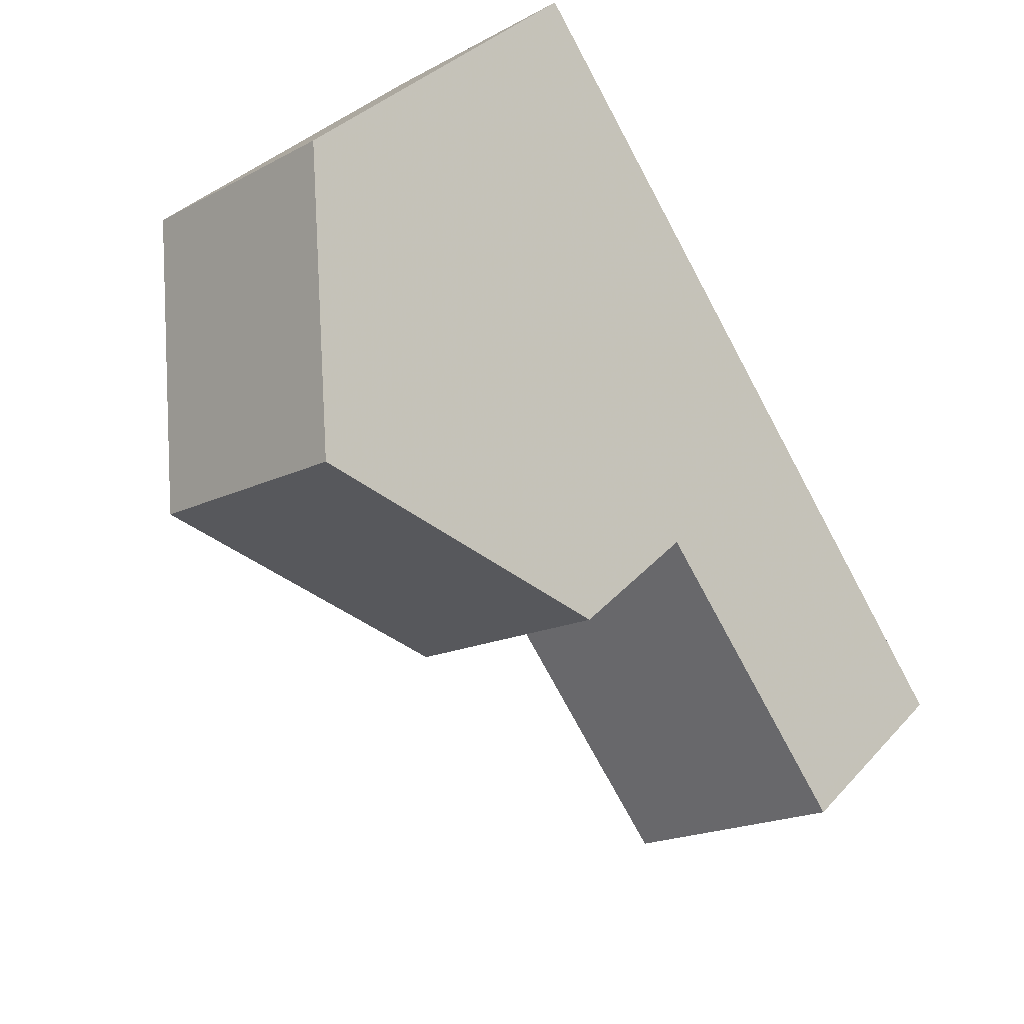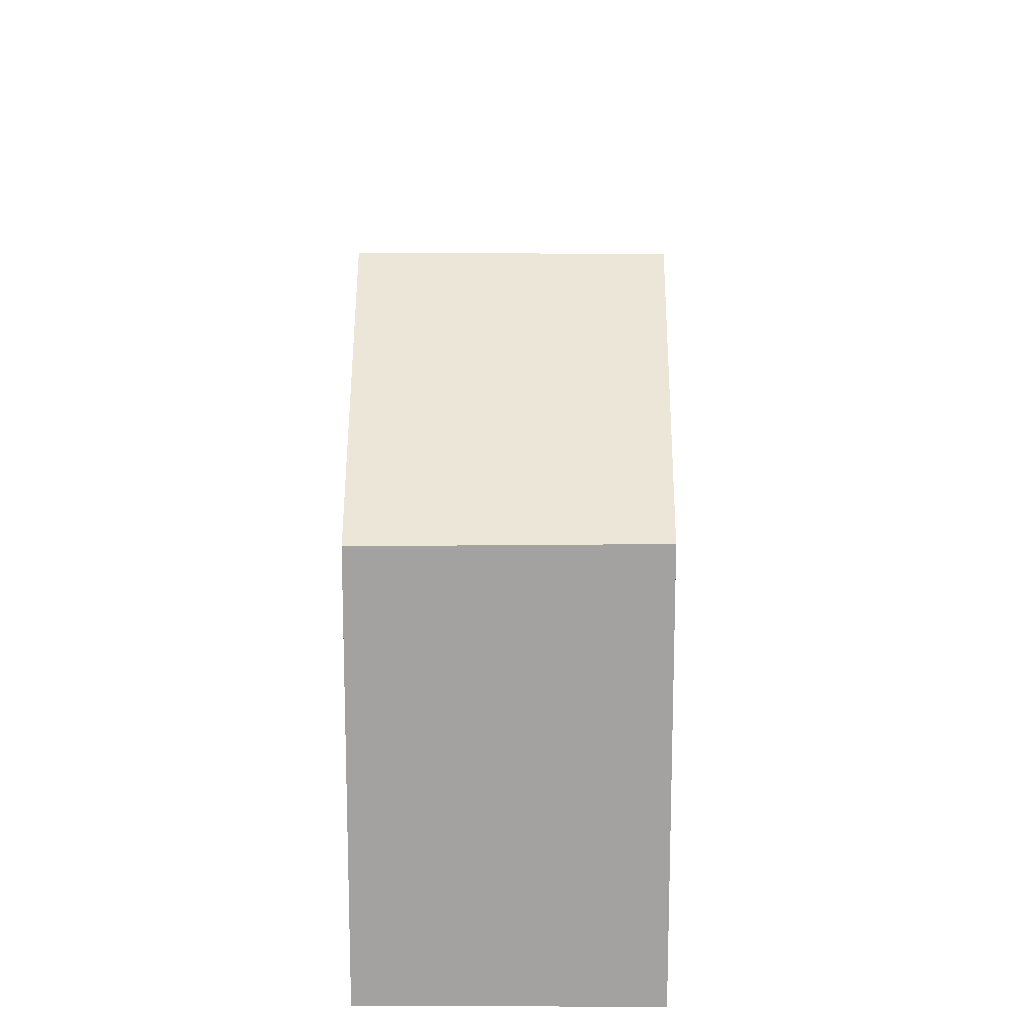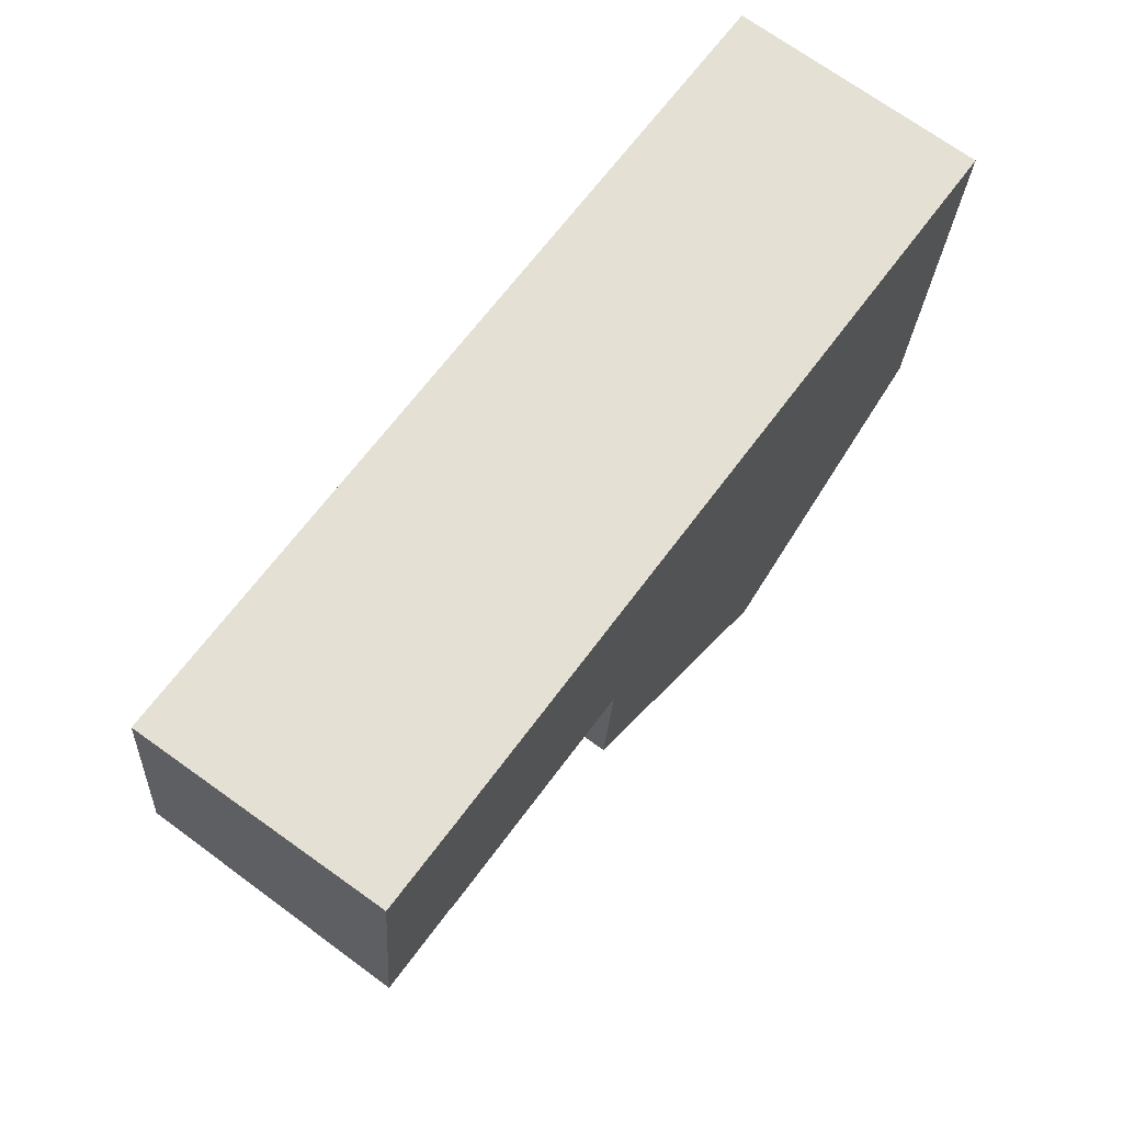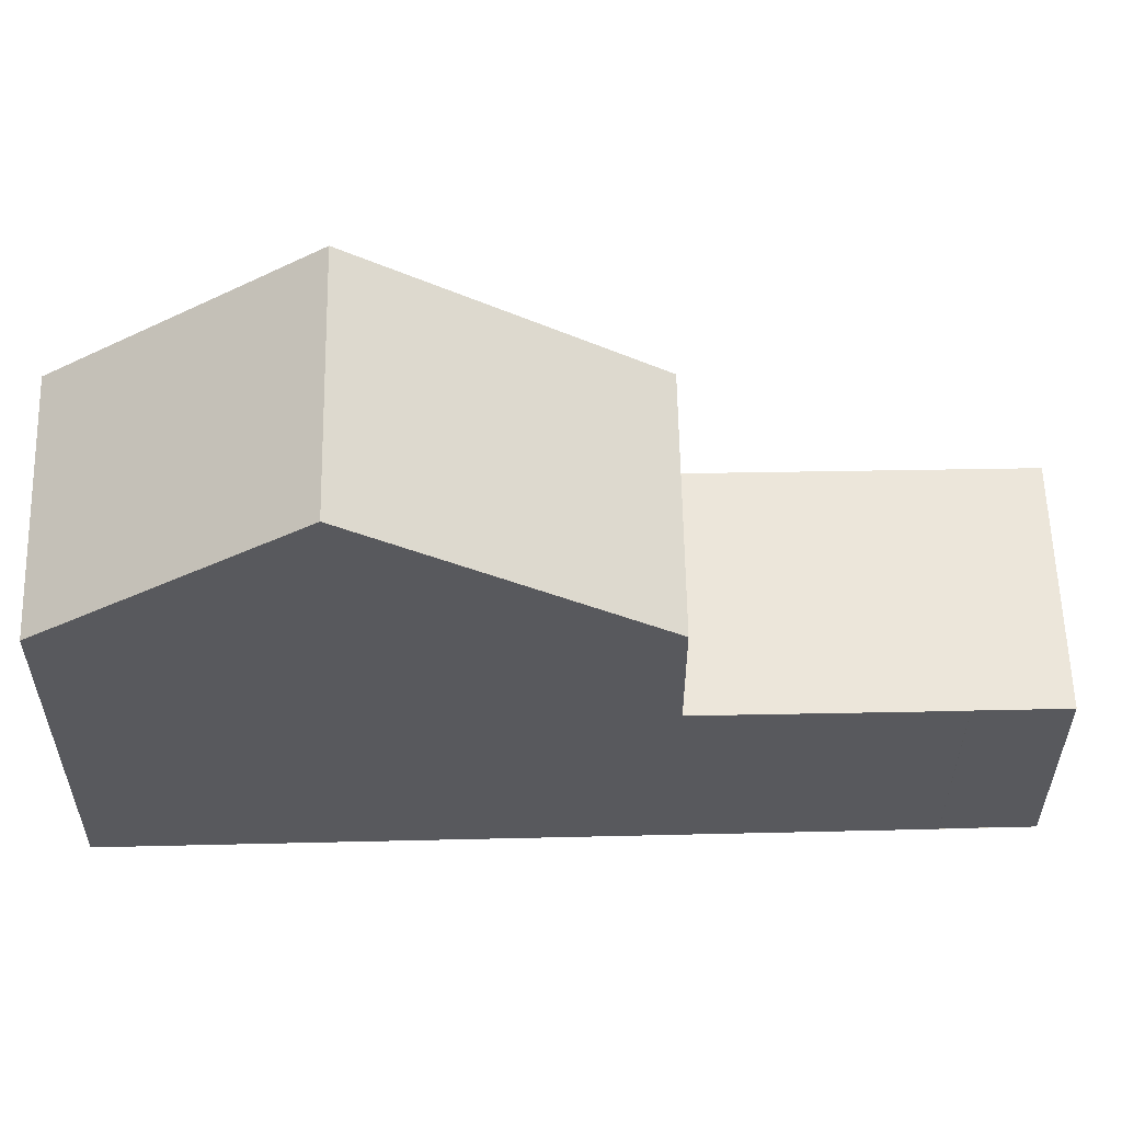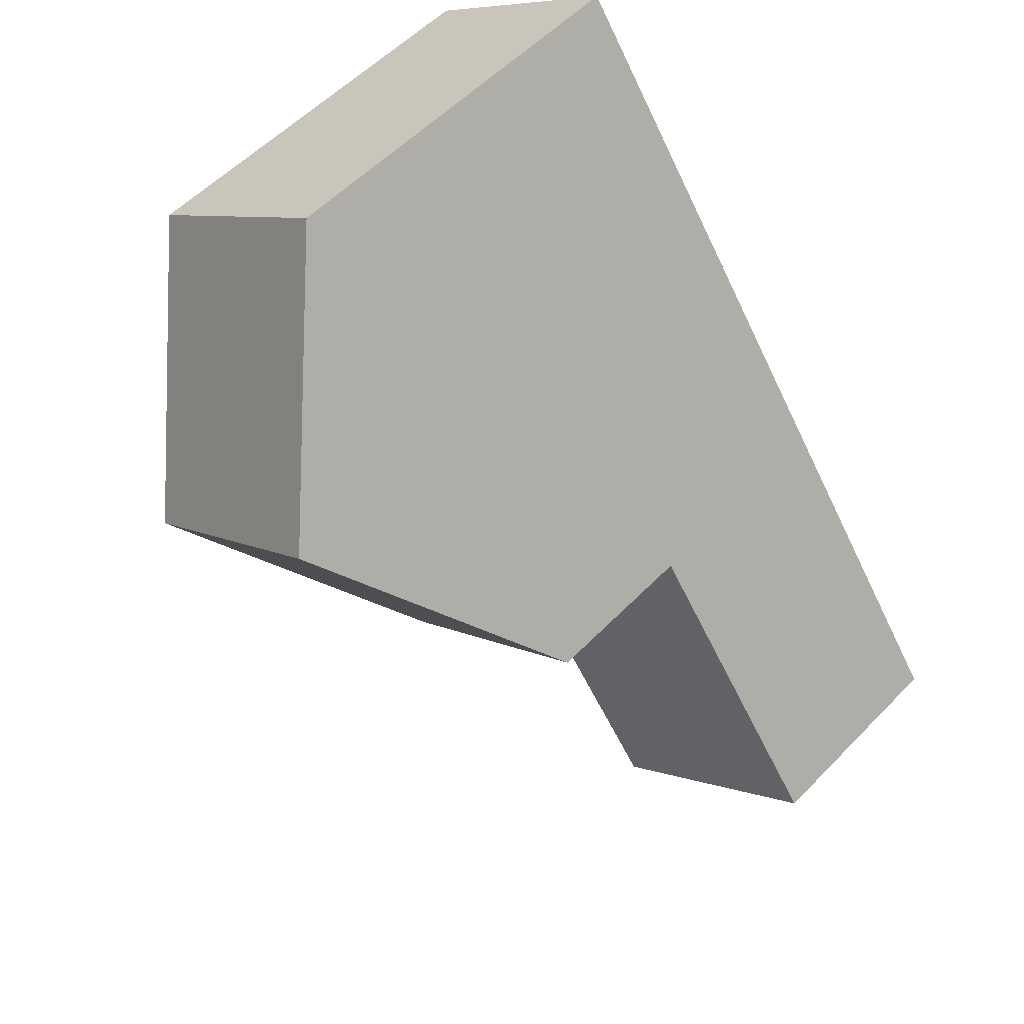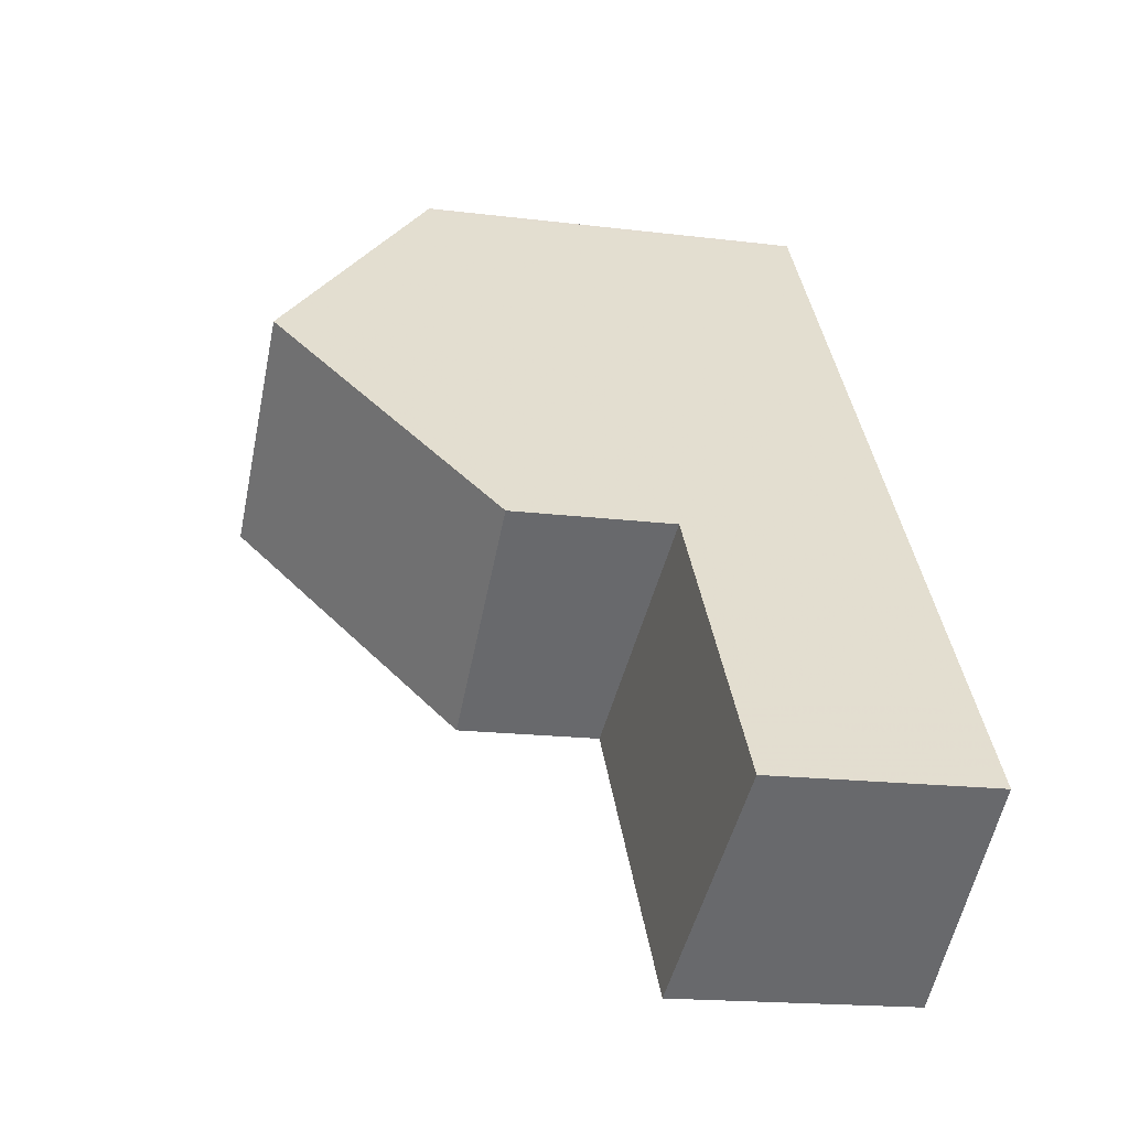
<metadata>
{"format":"obj","ext":"obj","renderer":"f3d","projection":"perspective","resolution":1024,"background":"white","views":[{"elev":35.9,"azim":36.1,"up":"+Y"},{"elev":17.3,"azim":-143.8,"up":"+Z"},{"elev":-24.0,"azim":177.0,"up":"+Y"},{"elev":59.6,"azim":-55.5,"up":"+Z"},{"elev":55.2,"azim":42.9,"up":"+Y"},{"elev":-17.6,"azim":76.2,"up":"+Y"}]}
</metadata>
<code>
v -630.8 -870.8 3.229
v -633.9 -873 3.533
v -634.7 -871.9 3.544
v -634.7 -871.9 3.544
v -641.5 -862.4 5.9
v -638.4 -860.2 5.867
v -635 -871.4 3.549
v -631.7 -869.6 3.241
v -631.7 -869.6 3.242
v -630.8 -870.8 3.23
v -635 -871.4 3.548
v -634.7 -871.9 3.544
v -633.8 -866.7 3.27
v -636.8 -868.9 3.573
v -636.9 -868.9 3.573
v -636.9 -868.9 3.573
v -633.7 -866.7 3.269
v -639.3 -865.5 8.502
v -636.2 -863.3 8.495
v -636.2 -863.3 8.495
v -638.5 -860.2 5.867
v -639.3 -865.5 8.502
v -636.2 -863.3 8.495
v -639.3 -865.5 8.502
v -636.9 -868.9 5.644
v -633.7 -866.7 5.646
v -636.2 -863.3 8.495
v -633.8 -866.7 3.27
v -633.8 -866.7 5.646
v -641.5 -862.4 5.9
v -639.3 -865.5 8.502
v -636.8 -868.9 3.573
v -636.8 -868.9 5.644
v -633.7 -866.7 3.269
v -633.7 -866.7 5.646
v -633.8 -866.7 5.646
v -636.8 -868.9 5.644
v -636.9 -868.9 5.644
v -638.4 -860.3 5.921
v -638.4 -860.3 5.921
v -641.5 -862.5 5.954
v -641.5 -862.5 5.953
v -630.9 -870.6 3.232
v -630.9 -870.6 3.231
v -634 -872.8 3.535
v -630.8 -870.8 3.23
v -630.8 -870.8 3.229
v -630.8 -870.8 0
v -630.8 -870.8 0
v -634 -872.8 3.535
v -633.9 -873 3.533
v -633.9 -873 -4.441e-16
v -634 -872.8 0
v -634.7 -871.9 3.544
v -634.7 -871.9 3.544
v -634.7 -871.9 0
v -634.7 -871.9 -4.441e-16
v -635 -871.4 3.549
v -634.7 -871.9 3.544
v -634.7 -871.9 0
v -635 -871.4 4.441e-16
v -641.5 -862.4 5.9
v -641.5 -862.4 5.9
v -641.5 -862.4 0
v -641.5 -862.4 0
v -638.4 -860.3 5.921
v -638.4 -860.2 5.867
v -638.4 -860.2 0
v -638.4 -860.3 0
v -636.9 -868.9 3.573
v -635 -871.4 3.549
v -635 -871.4 4.441e-16
v -636.9 -868.9 -4.441e-16
v -630.9 -870.6 3.231
v -631.7 -869.6 3.241
v -631.7 -869.6 -4.441e-16
v -630.9 -870.6 4.441e-16
v -633.9 -873 3.533
v -630.8 -870.8 3.23
v -630.8 -870.8 0
v -633.9 -873 -4.441e-16
v -634.7 -871.9 3.544
v -634.7 -871.9 3.544
v -634.7 -871.9 -4.441e-16
v -634.7 -871.9 0
v -641.5 -862.5 5.954
v -639.3 -865.5 8.502
v -639.3 -865.5 0
v -641.5 -862.5 0
v -638.4 -860.2 5.867
v -638.5 -860.2 5.867
v -638.5 -860.2 0
v -638.4 -860.2 0
v -633.7 -866.7 5.646
v -636.2 -863.3 8.495
v -636.2 -863.3 0
v -633.7 -866.7 0
v -638.5 -860.2 5.867
v -641.5 -862.4 5.9
v -641.5 -862.4 0
v -638.5 -860.2 0
v -631.7 -869.6 3.241
v -633.7 -866.7 3.269
v -633.7 -866.7 0
v -631.7 -869.6 -4.441e-16
v -639.3 -865.5 8.502
v -636.9 -868.9 5.644
v -636.9 -868.9 8.882e-16
v -639.3 -865.5 0
v -636.2 -863.3 8.495
v -638.4 -860.3 5.921
v -638.4 -860.3 0
v -636.2 -863.3 0
v -641.5 -862.4 5.9
v -641.5 -862.5 5.954
v -641.5 -862.5 0
v -641.5 -862.4 0
v -630.8 -870.8 3.229
v -630.9 -870.6 3.231
v -630.9 -870.6 4.441e-16
v -630.8 -870.8 0
v -634.7 -871.9 3.544
v -634 -872.8 3.535
v -634 -872.8 0
v -634.7 -871.9 0
v -630.8 -870.8 0
v -633.9 -873 0
v -634.7 -871.9 0
v -634.7 -871.9 0
v -641.5 -862.4 0
v -638.4 -860.2 0
f 44 1 10 43
f 12 4 7 11
f 43 10 2 45
f 13 9 11 14
f 14 11 7 15
f 40 19 20 39
f 42 22 18 41
f 36 27 23 35
f 28 17 26 29
f 38 24 31 37
f 33 25 16 32
f 39 20 22 42
f 37 31 27 36
f 32 28 29 33
f 34 8 9 13
f 39 21 6 40
f 41 5 30 42
f 42 30 21 39
f 43 9 8 44
f 45 3 12 11 9 43
f 47 48 49 46
f 51 52 53 50
f 55 56 57 54
f 59 60 61 58
f 63 64 65 62
f 67 68 69 66
f 71 72 73 70
f 75 76 77 74
f 79 80 81 78
f 83 84 85 82
f 87 88 89 86
f 91 92 93 90
f 95 96 97 94
f 99 100 101 98
f 103 104 105 102
f 107 108 109 106
f 111 112 113 110
f 115 116 117 114
f 119 120 121 118
f 123 124 125 122
f 127 128 129 130 131 126

</code>
